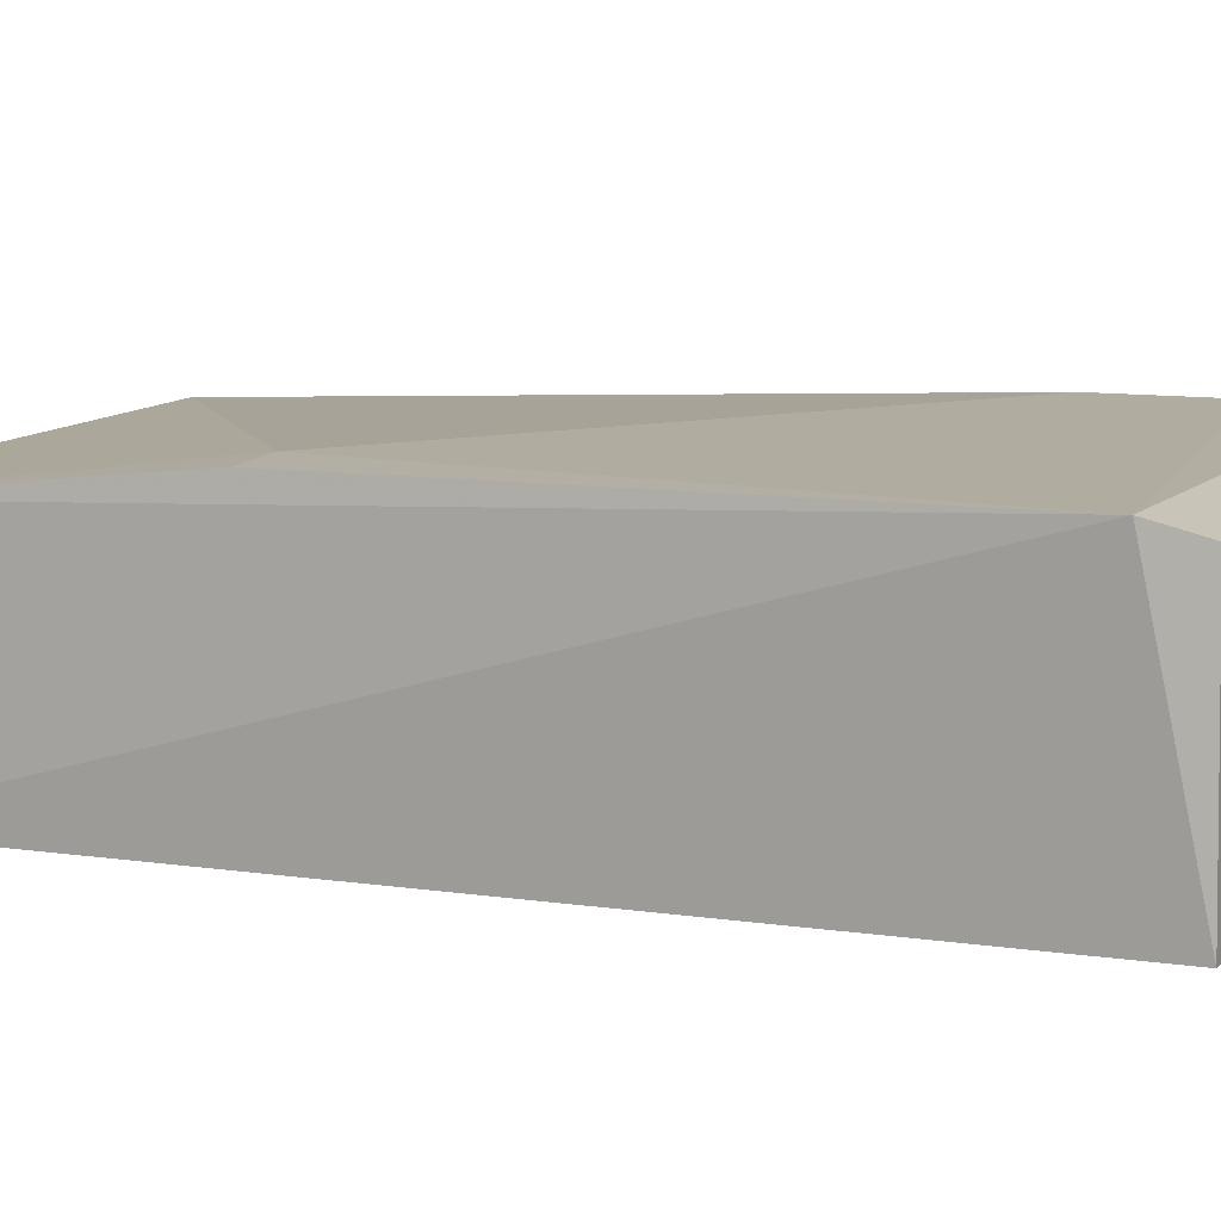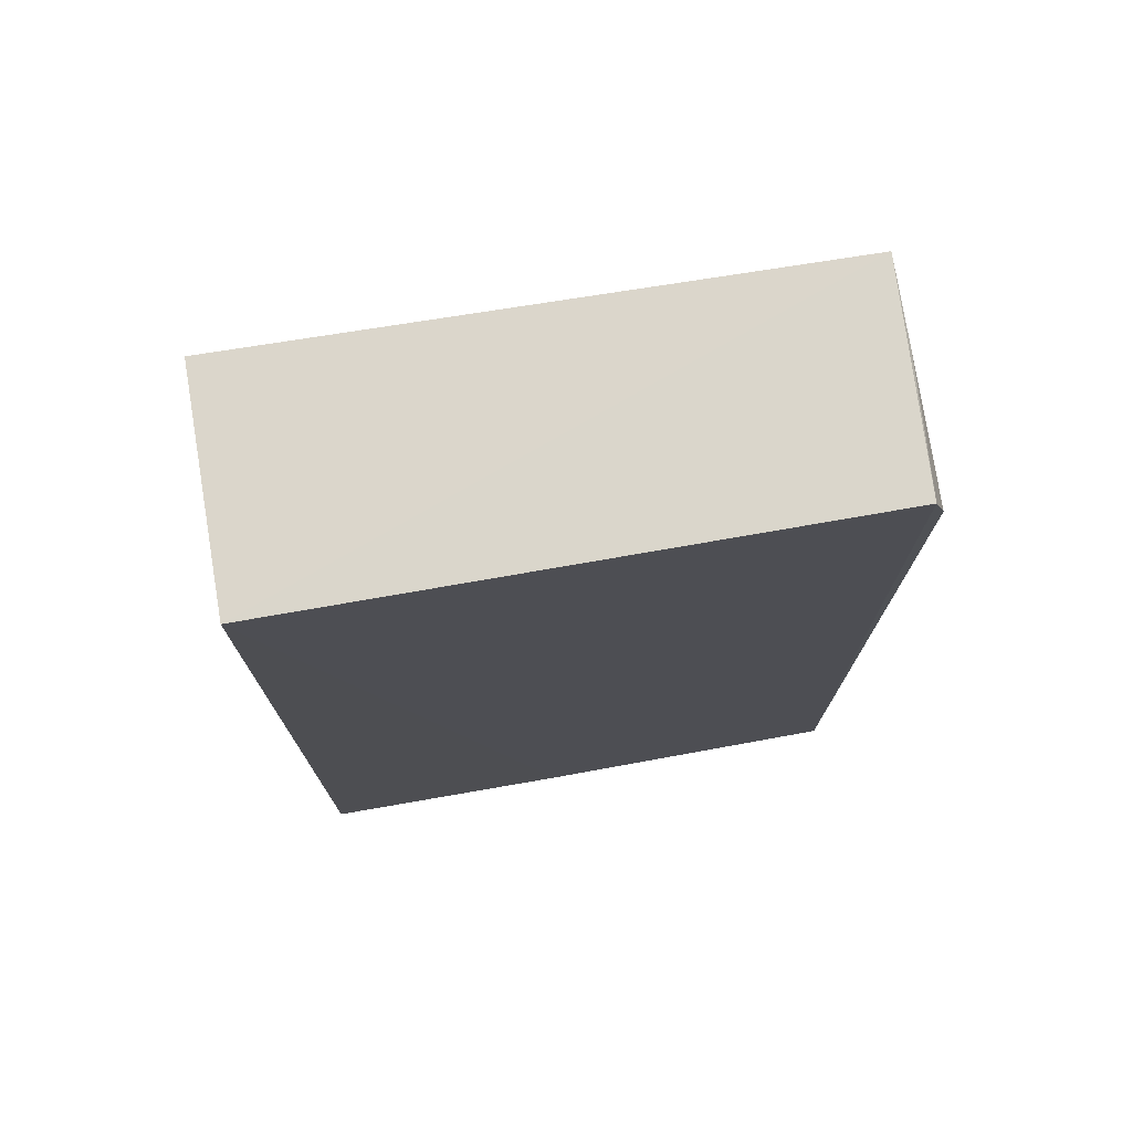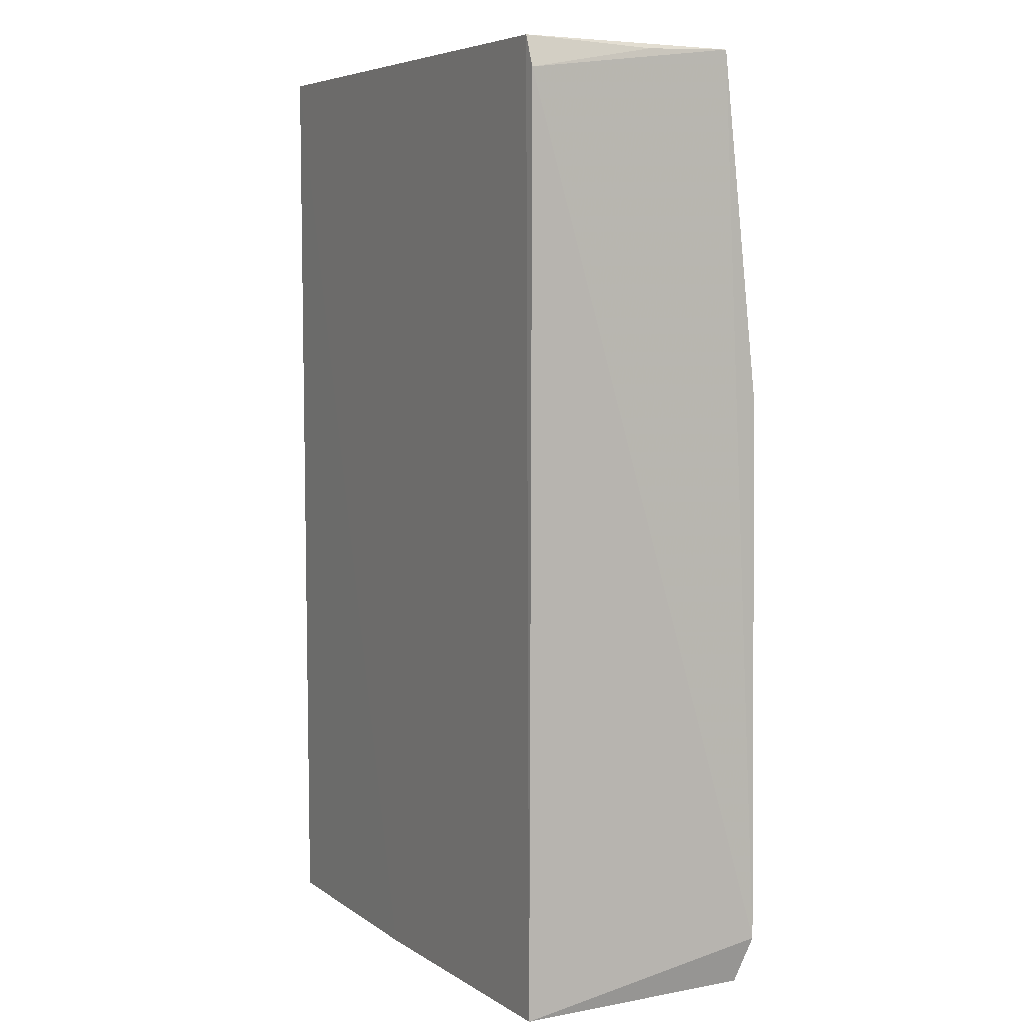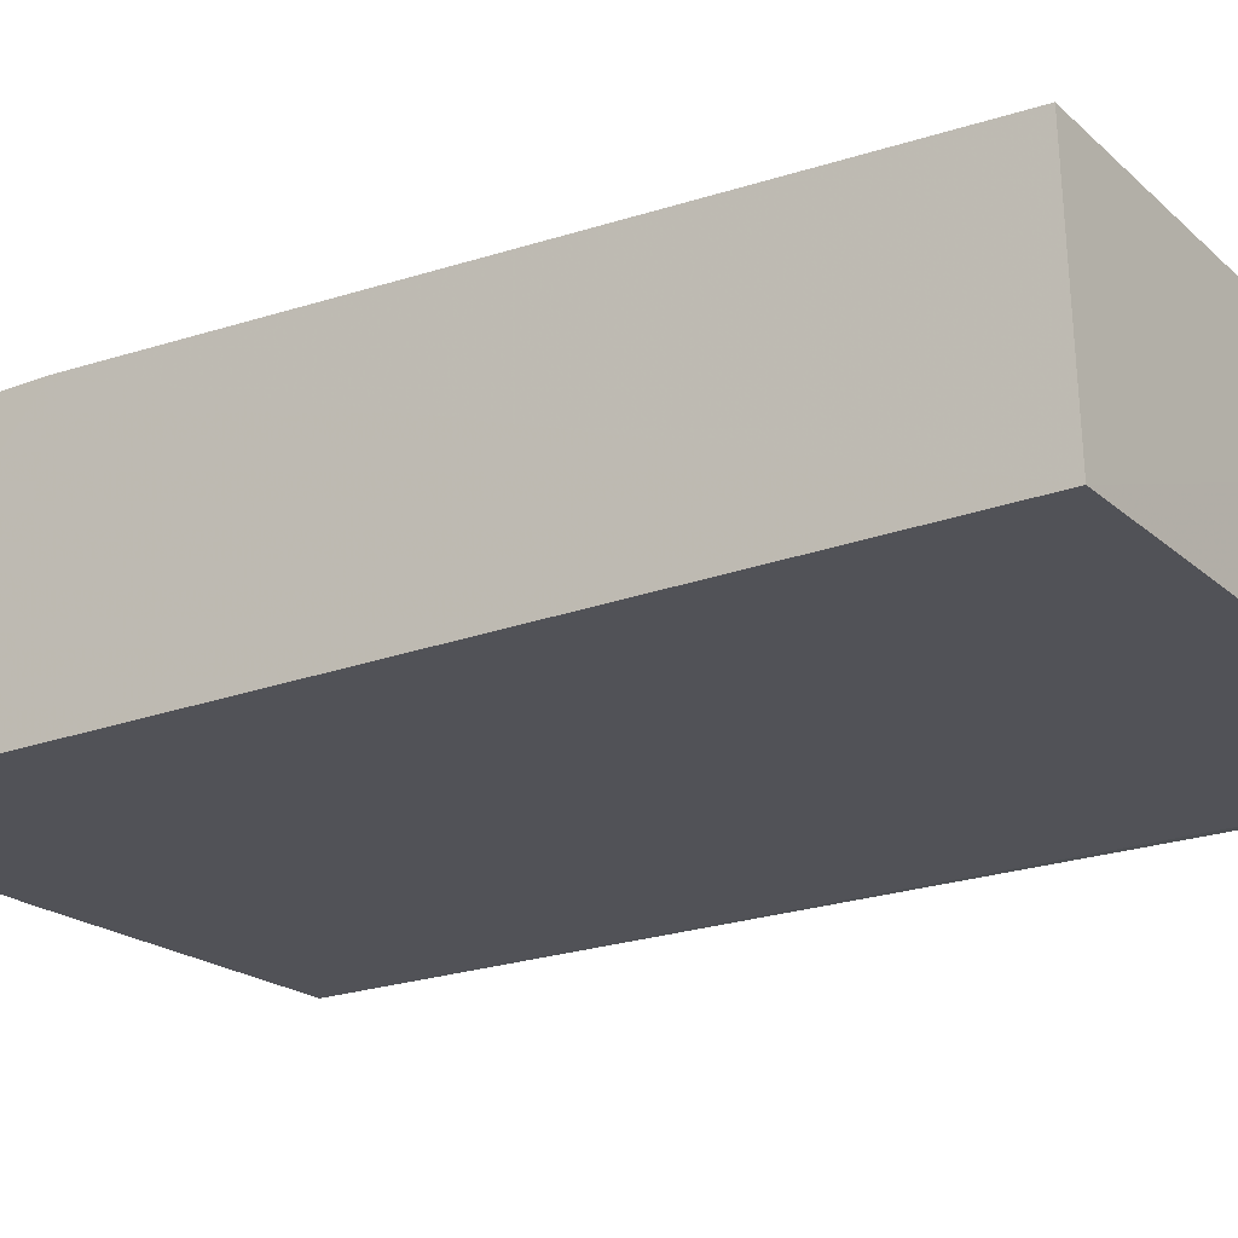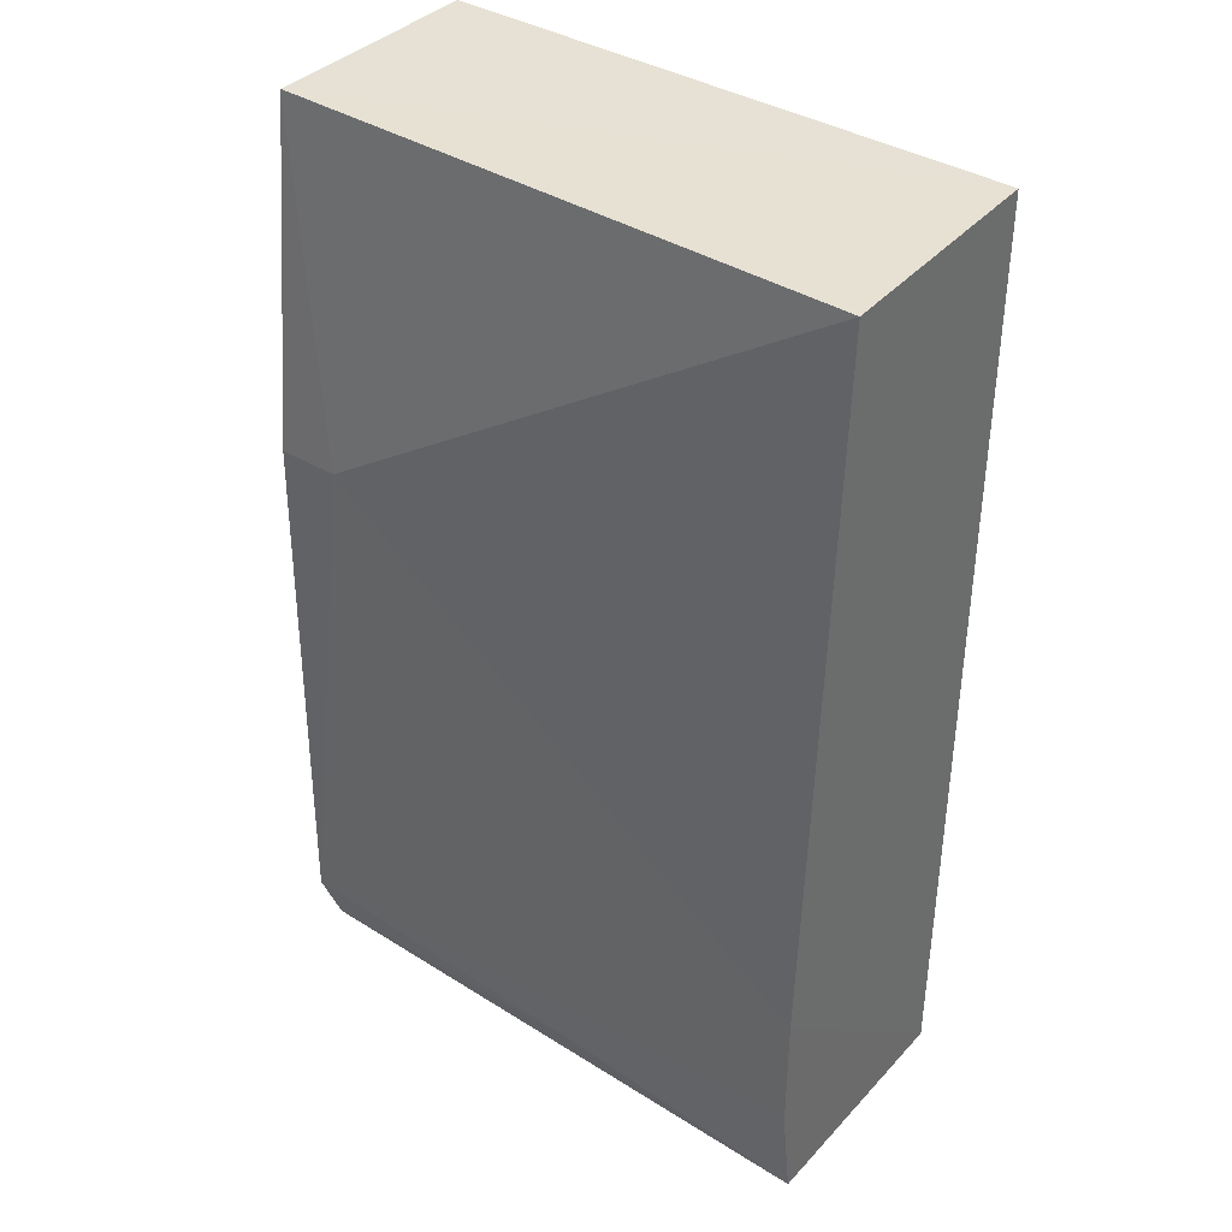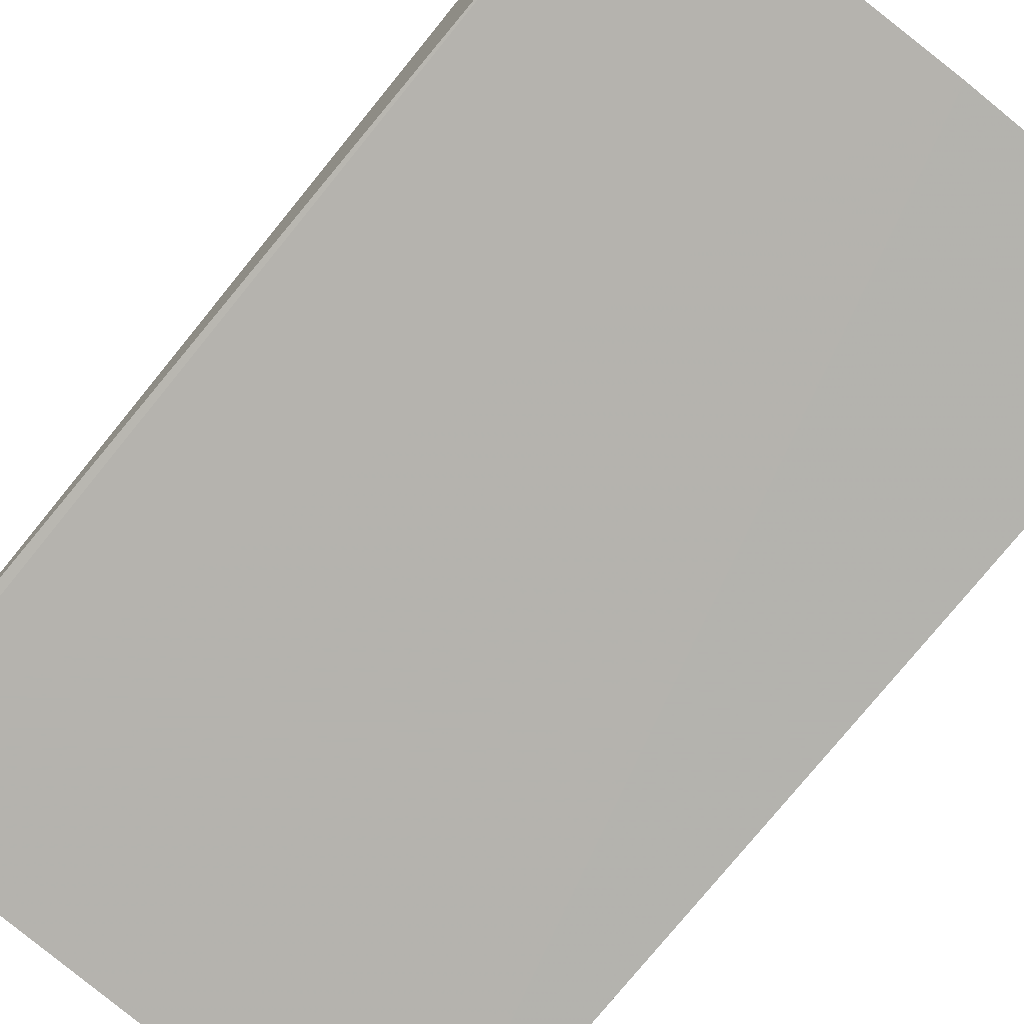
<metadata>
{"format":"obj","ext":"obj","renderer":"f3d","projection":"perspective","resolution":1024,"background":"white","views":[{"elev":9.8,"azim":-68.6,"up":"+Z"},{"elev":74.9,"azim":170.2,"up":"+Y"},{"elev":6.5,"azim":-117.6,"up":"+Y"},{"elev":-21.6,"azim":123.7,"up":"+Z"},{"elev":38.5,"azim":37.3,"up":"+Y"},{"elev":-79.8,"azim":-39.6,"up":"+Z"}]}
</metadata>
<code>
v -0.1248 0.04087 0.2706
v -0.1248 -0.03838 0.272
v -0.1248 -0.03846 0.252
v -0.1716 0.04137 0.252
v -0.1726 0.01253 0.273
v -0.1248 0.04133 0.252
v -0.1247 -0.01907 0.2732
v -0.1725 0.04106 0.2699
v -0.1724 -0.03709 0.2719
v -0.146 -0.03825 0.252
v -0.1674 0.0127 0.2731
v -0.1725 0.03885 0.2521
v -0.1734 -0.03323 0.273
v -0.1724 0.0408 0.2628
v -0.1721 -0.0374 0.2521
v -0.146 -0.03488 0.273
v -0.1248 -0.02958 0.2732
f 7 6 1
f 7 3 6
f 8 6 4
f 8 1 6
f 10 6 3
f 10 4 6
f 10 3 2
f 10 2 9
f 11 7 1
f 11 8 5
f 11 1 8
f 13 7 11
f 13 11 5
f 13 5 8
f 13 8 12
f 14 12 8
f 14 8 4
f 14 4 12
f 15 10 9
f 15 13 12
f 15 9 13
f 15 12 4
f 15 4 10
f 16 13 9
f 16 9 2
f 17 16 2
f 17 7 13
f 17 13 16
f 17 2 3
f 17 3 7

</code>
